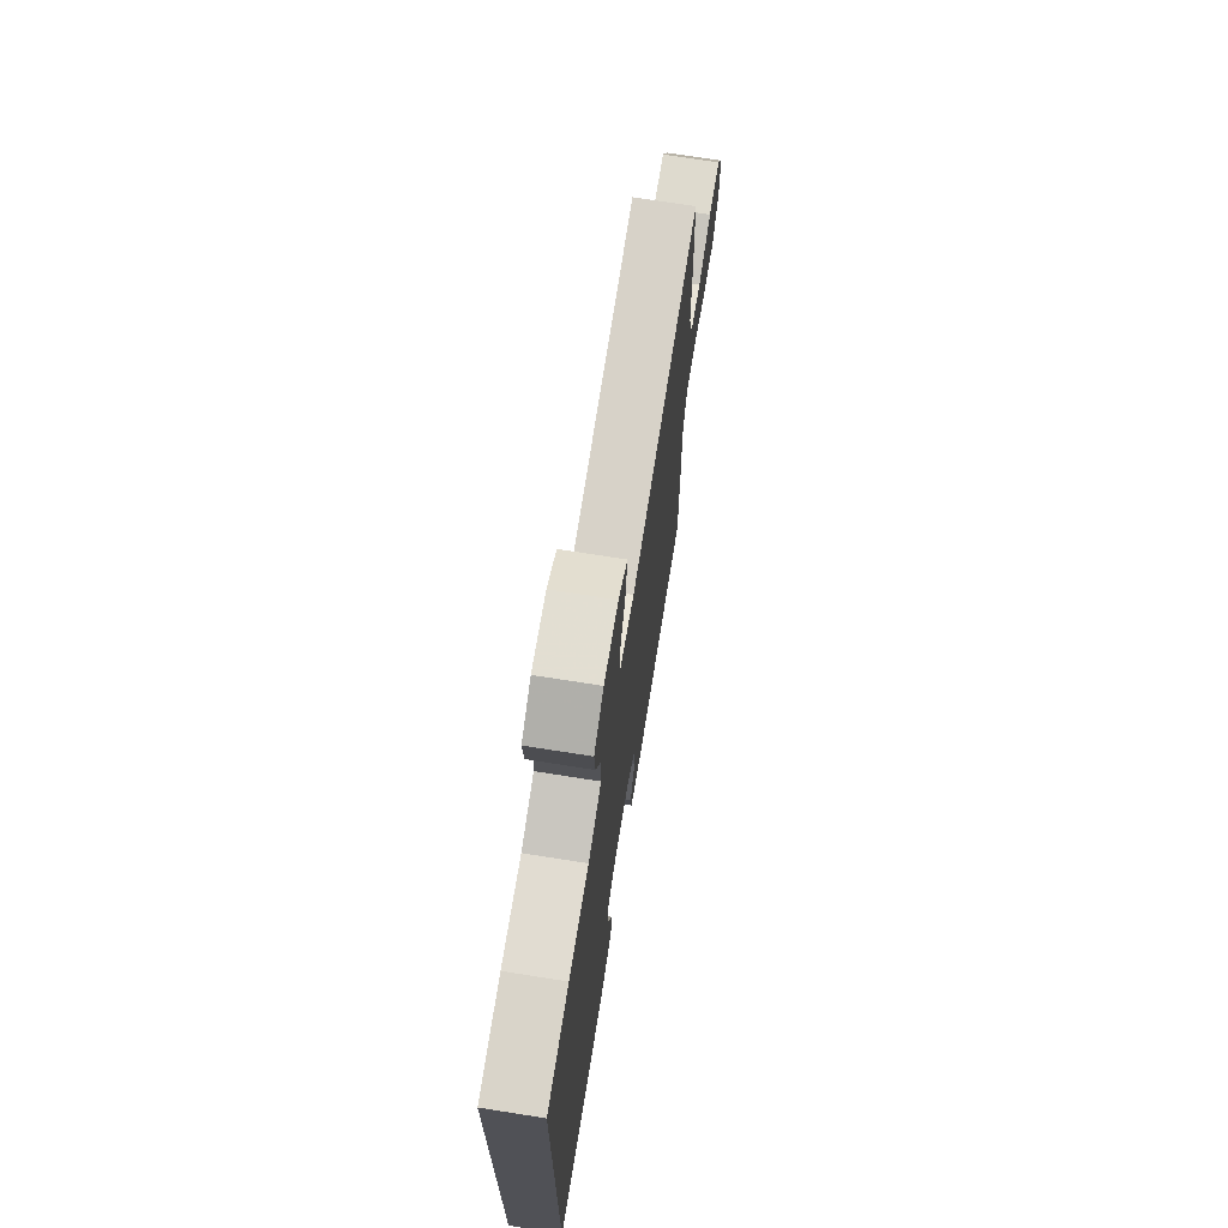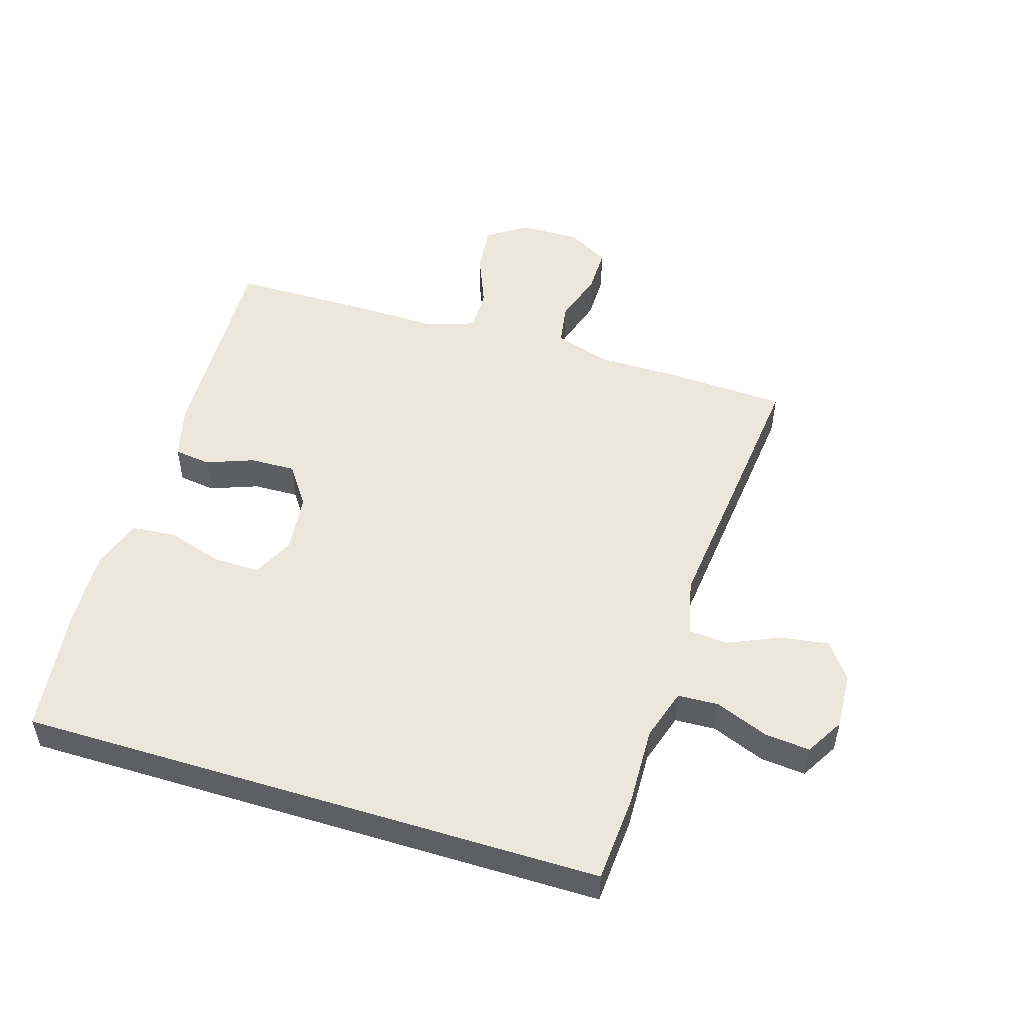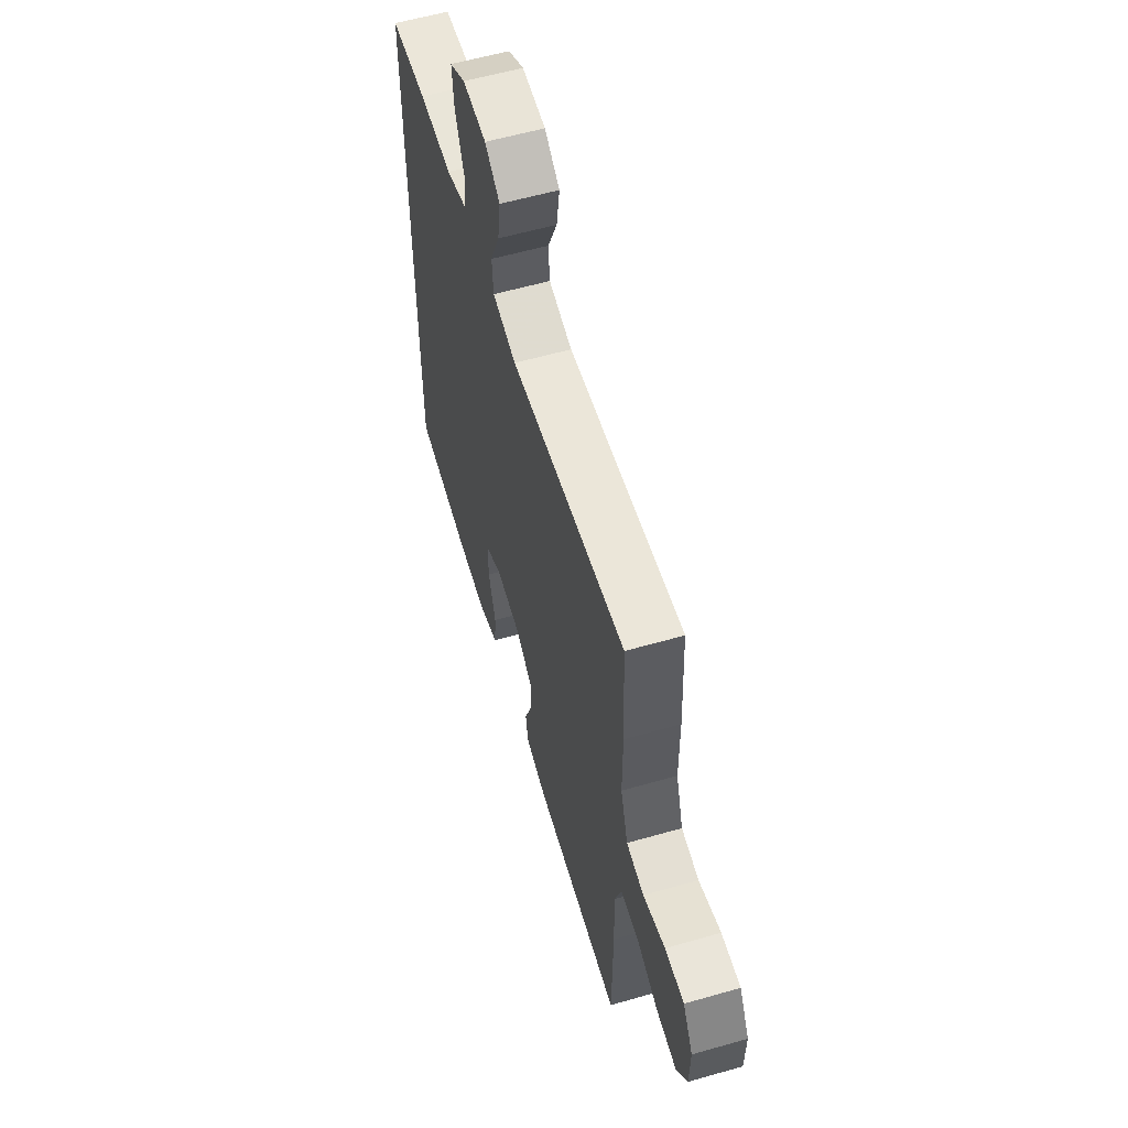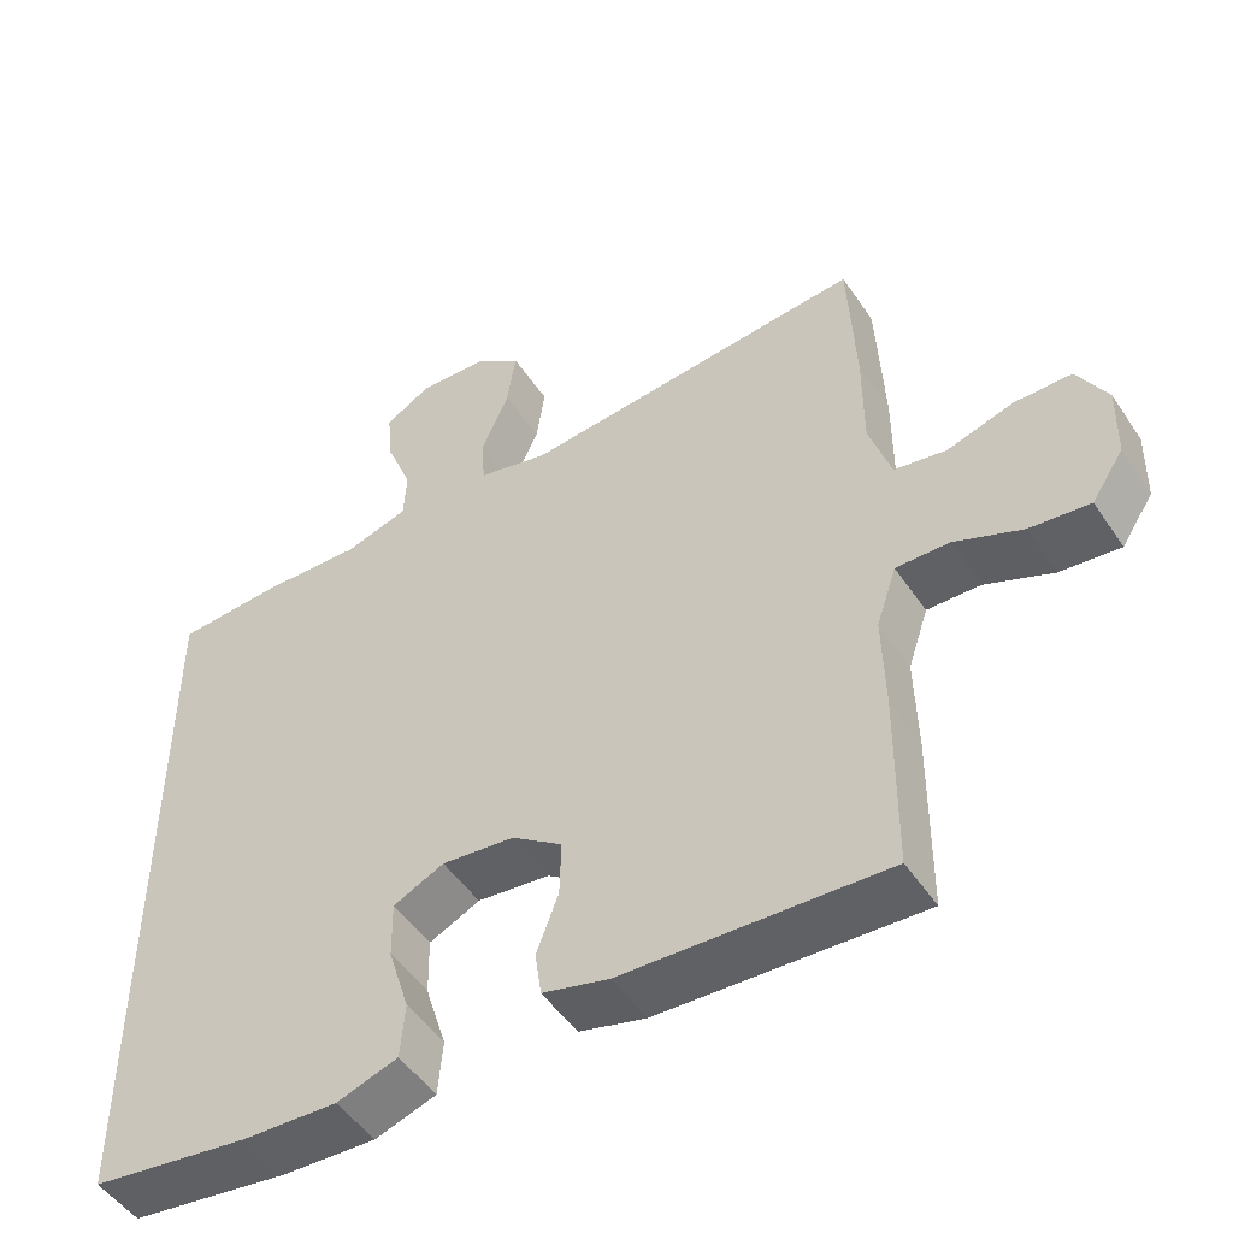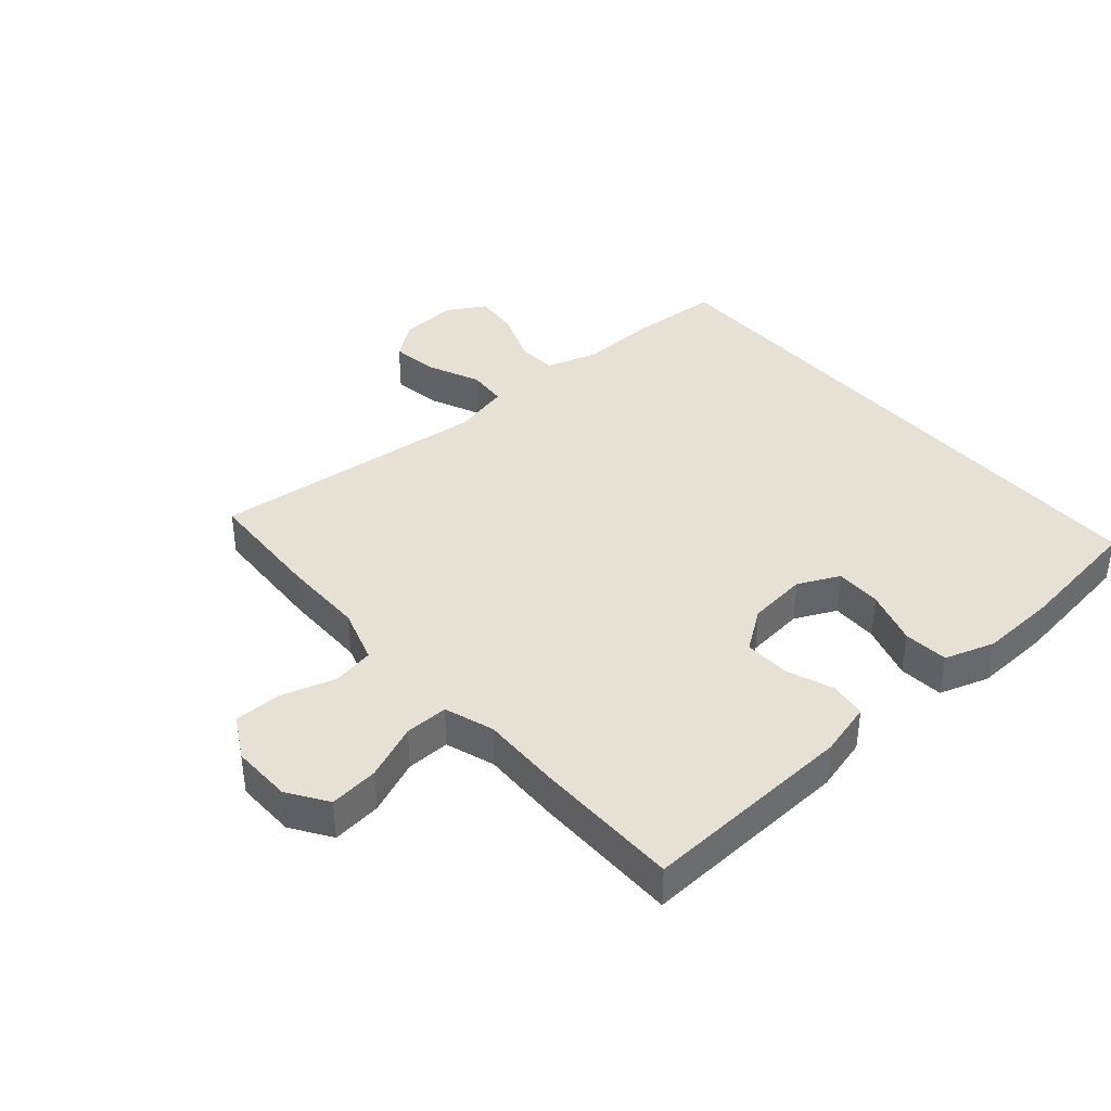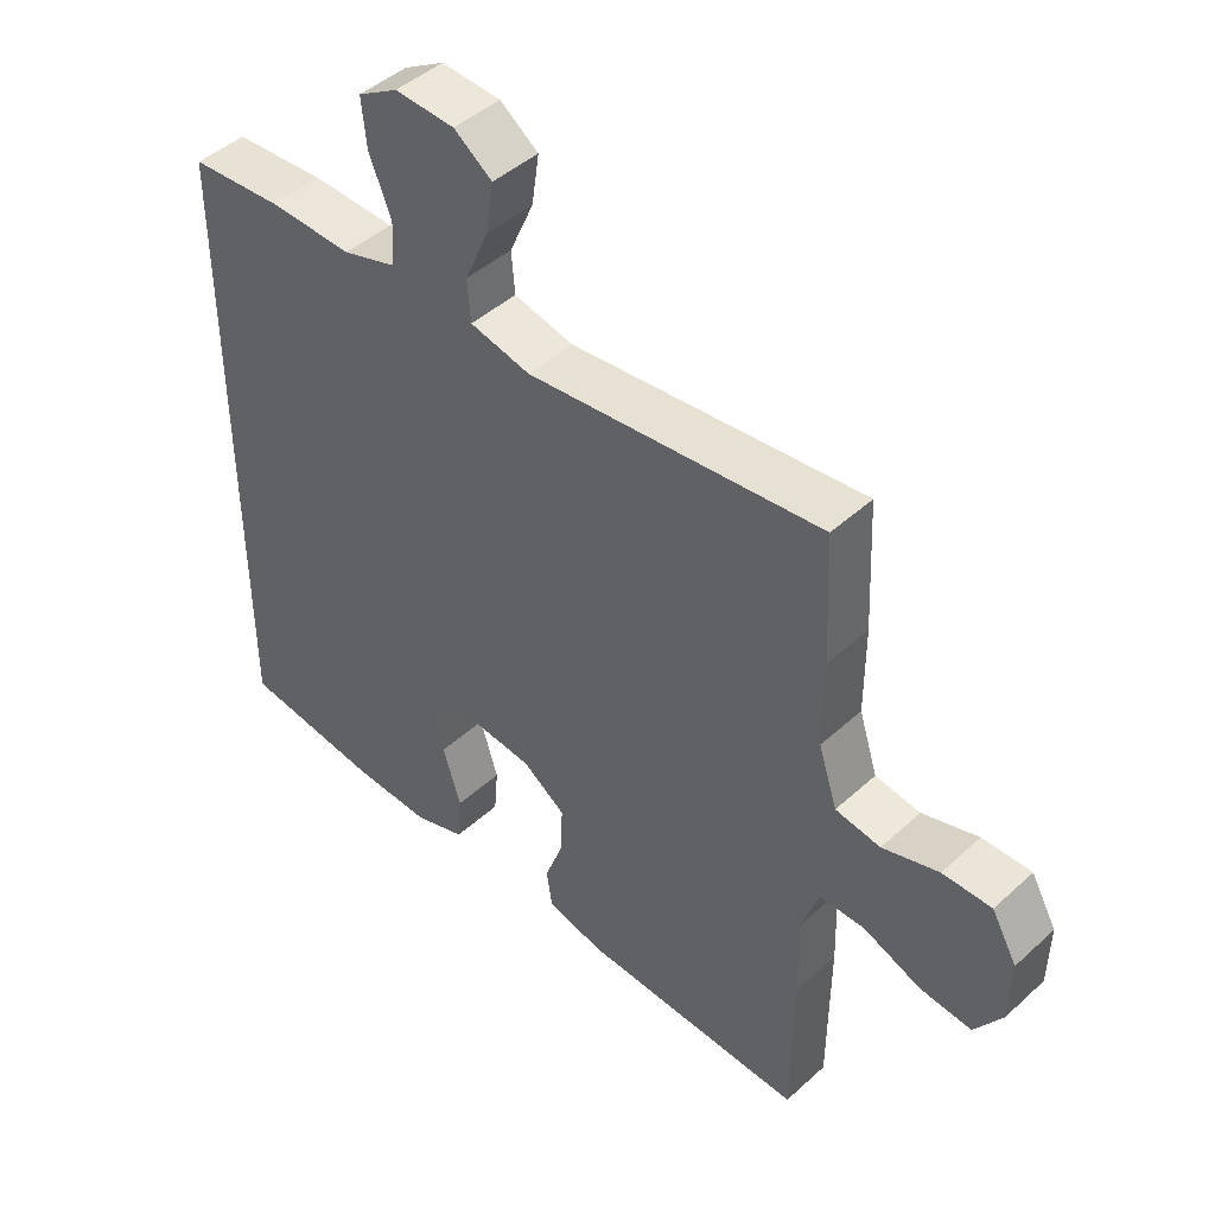
<metadata>
{"format":"obj","ext":"obj","renderer":"f3d","projection":"perspective","resolution":1024,"background":"white","views":[{"elev":71.1,"azim":-81.0,"up":"+Z"},{"elev":50.9,"azim":-72.8,"up":"+Y"},{"elev":58.3,"azim":73.5,"up":"+Z"},{"elev":-49.5,"azim":32.5,"up":"+Z"},{"elev":39.2,"azim":139.0,"up":"+Y"},{"elev":45.2,"azim":43.7,"up":"+Z"}]}
</metadata>
<code>
v 0.5 0.07 0.5
v 0.509 0.07 0.311
v 0.509 0.07 0.181
v 0.537 0.07 0.094
v 0.604 0.07 0.083
v 0.688 0.07 0.109
v 0.761 0.07 0.109
v 0.799 0.07 0.042
v 0.797 0.07 -0.052
v 0.756 0.07 -0.114
v 0.679 0.07 -0.106
v 0.593 0.07 -0.071
v 0.525 0.07 -0.07
v 0.499 0.07 -0.147
v 0.502 0.07 -0.269
v 0.5 0.07 -0.5
v 0.165 0.07 -0.485
v 0.08 0.07 -0.463
v 0.072 0.07 -0.406
v 0.1 0.07 -0.331
v 0.102 0.07 -0.26
v 0.038 0.07 -0.215
v -0.055 0.07 -0.205
v -0.12 0.07 -0.236
v -0.119 0.07 -0.309
v -0.092 0.07 -0.396
v -0.098 0.07 -0.466
v -0.176 0.07 -0.492
v -0.296 0.07 -0.487
v -0.5 0.07 -0.46
v -0.5 0.07 0.459
v -0.362 0.07 0.468
v -0.237 0.07 0.464
v -0.156 0.07 0.489
v -0.153 0.07 0.553
v -0.186 0.07 0.636
v -0.193 0.07 0.707
v -0.133 0.07 0.742
v -0.044 0.07 0.737
v 0.013 0.07 0.695
v 0.002 0.07 0.62
v -0.034 0.07 0.538
v -0.029 0.07 0.476
v 0.061 0.07 0.455
v 0.5 0 0.5
v 0.509 0 0.311
v 0.509 0 0.181
v 0.537 0 0.094
v 0.604 0 0.083
v 0.688 0 0.109
v 0.761 0 0.109
v 0.799 0 0.042
v 0.797 0 -0.052
v 0.756 0 -0.114
v 0.679 0 -0.106
v 0.593 0 -0.071
v 0.525 0 -0.07
v 0.499 0 -0.147
v 0.502 0 -0.269
v 0.5 0 -0.5
v 0.165 0 -0.485
v 0.08 0 -0.463
v 0.072 0 -0.406
v 0.1 0 -0.331
v 0.102 0 -0.26
v 0.038 0 -0.215
v -0.055 0 -0.205
v -0.12 0 -0.236
v -0.119 0 -0.309
v -0.092 0 -0.396
v -0.098 0 -0.466
v -0.176 0 -0.492
v -0.296 0 -0.487
v -0.5 0 -0.46
v -0.5 0 0.459
v -0.362 0 0.468
v -0.237 0 0.464
v -0.156 0 0.489
v -0.153 0 0.553
v -0.186 0 0.636
v -0.193 0 0.707
v -0.133 0 0.742
v -0.044 0 0.737
v 0.013 0 0.695
v 0.002 0 0.62
v -0.034 0 0.538
v -0.029 0 0.476
v 0.061 0 0.455
f 40 41 42
f 39 40 42
f 38 39 42
f 37 38 42
f 36 37 42
f 35 36 42
f 34 35 42 43
f 33 34 43 44
f 30 31 32
f 29 30 32
f 28 29 32
f 27 28 32
f 26 27 32
f 25 26 32
f 24 25 32 33
f 23 24 33 44
f 18 19 20
f 17 18 20
f 16 17 20
f 15 16 20
f 14 15 20
f 13 14 20 21
f 10 11 12
f 9 10 12
f 8 9 12
f 7 8 12
f 6 7 12
f 5 6 12
f 4 5 12 13
f 13 21 22
f 4 13 22
f 3 4 22
f 22 23 44
f 3 22 44
f 2 3 44
f 1 2 44
f 86 85 84
f 86 84 83
f 86 83 82
f 86 82 81
f 86 81 80
f 86 80 79
f 87 86 79 78
f 88 87 78 77
f 76 75 74
f 76 74 73
f 76 73 72
f 76 72 71
f 76 71 70
f 76 70 69
f 77 76 69 68
f 88 77 68 67
f 64 63 62
f 64 62 61
f 64 61 60
f 64 60 59
f 64 59 58
f 65 64 58 57
f 56 55 54
f 56 54 53
f 56 53 52
f 56 52 51
f 56 51 50
f 56 50 49
f 57 56 49 48
f 66 65 57
f 66 57 48
f 66 48 47
f 88 67 66
f 88 66 47
f 88 47 46
f 88 46 45
f 1 45 46 2
f 2 46 47 3
f 3 47 48 4
f 4 48 49 5
f 5 49 50 6
f 6 50 51 7
f 7 51 52 8
f 8 52 53 9
f 9 53 54 10
f 10 54 55 11
f 11 55 56 12
f 12 56 57 13
f 13 57 58 14
f 14 58 59 15
f 15 59 60 16
f 16 60 61 17
f 17 61 62 18
f 18 62 63 19
f 19 63 64 20
f 20 64 65 21
f 21 65 66 22
f 22 66 67 23
f 23 67 68 24
f 24 68 69 25
f 25 69 70 26
f 26 70 71 27
f 27 71 72 28
f 28 72 73 29
f 29 73 74 30
f 30 74 75 31
f 31 75 76 32
f 32 76 77 33
f 33 77 78 34
f 34 78 79 35
f 35 79 80 36
f 36 80 81 37
f 37 81 82 38
f 38 82 83 39
f 39 83 84 40
f 40 84 85 41
f 41 85 86 42
f 42 86 87 43
f 43 87 88 44
f 44 88 45 1

</code>
